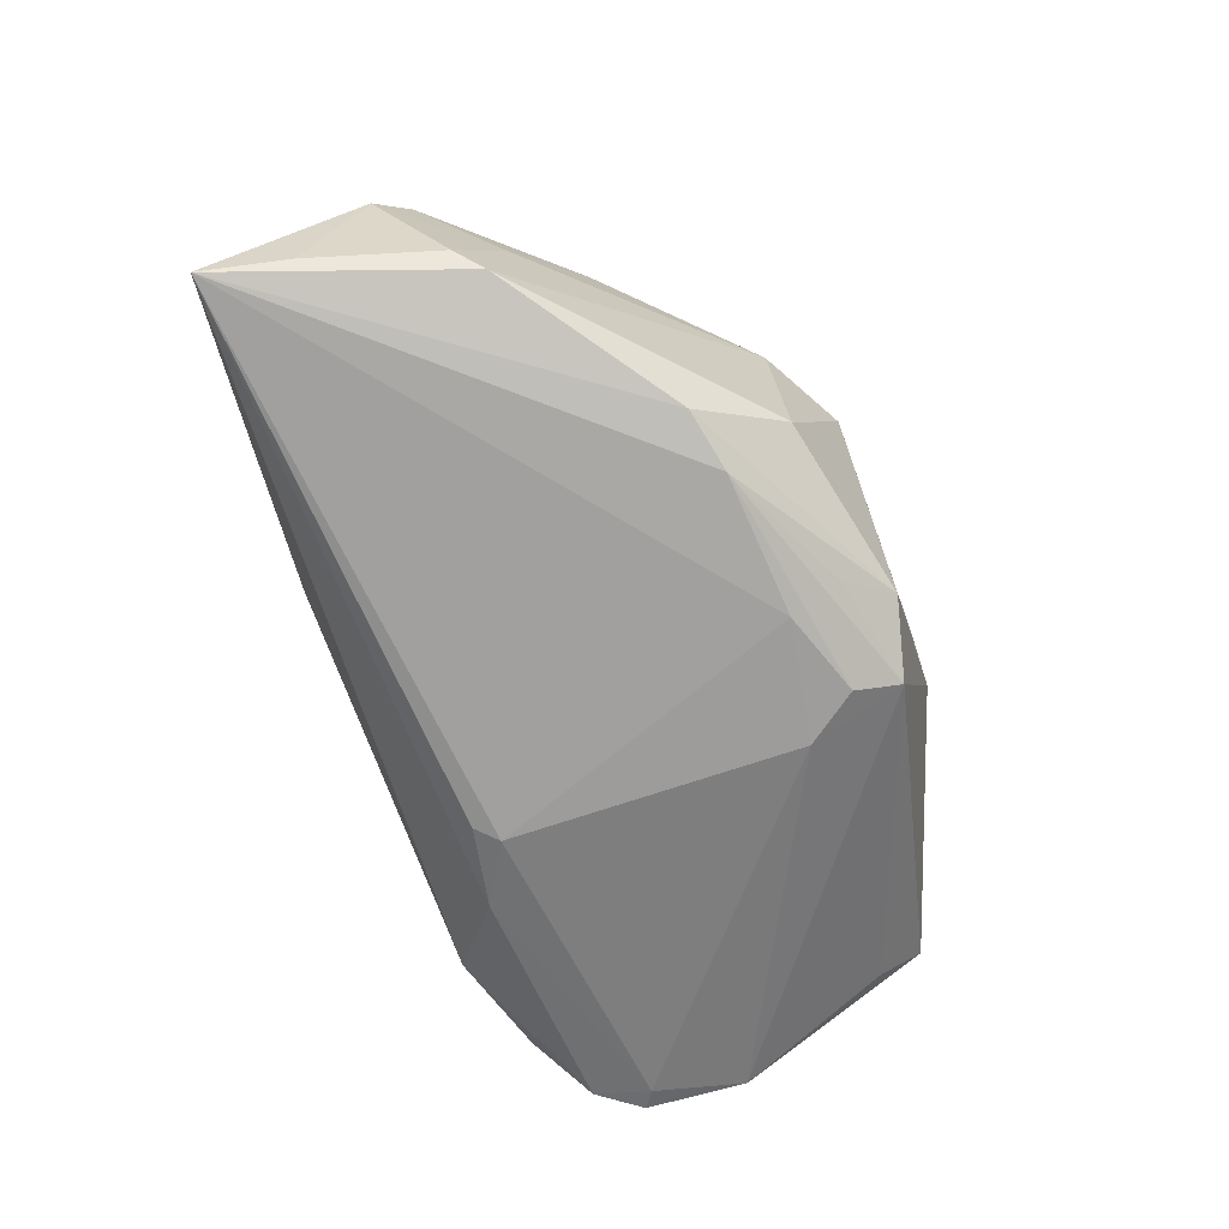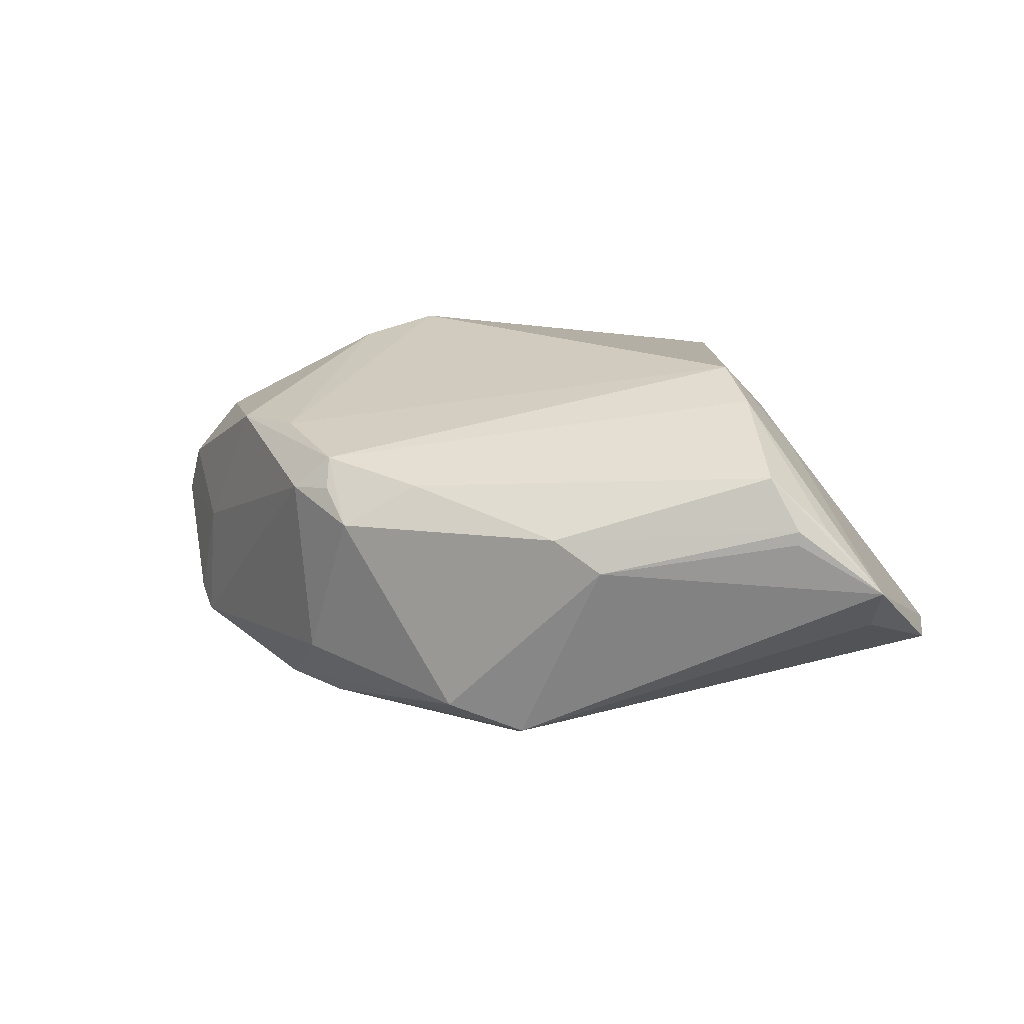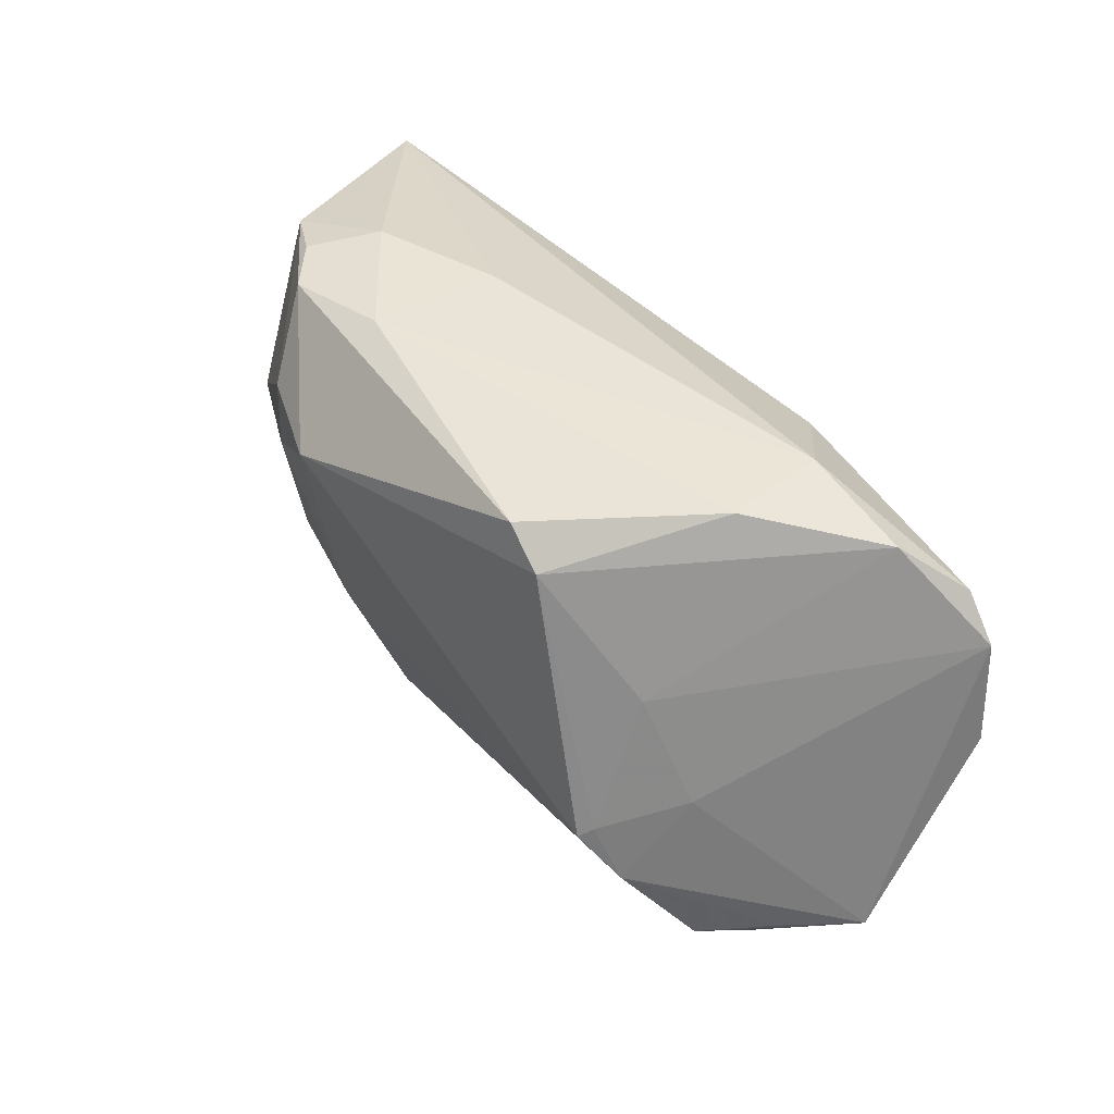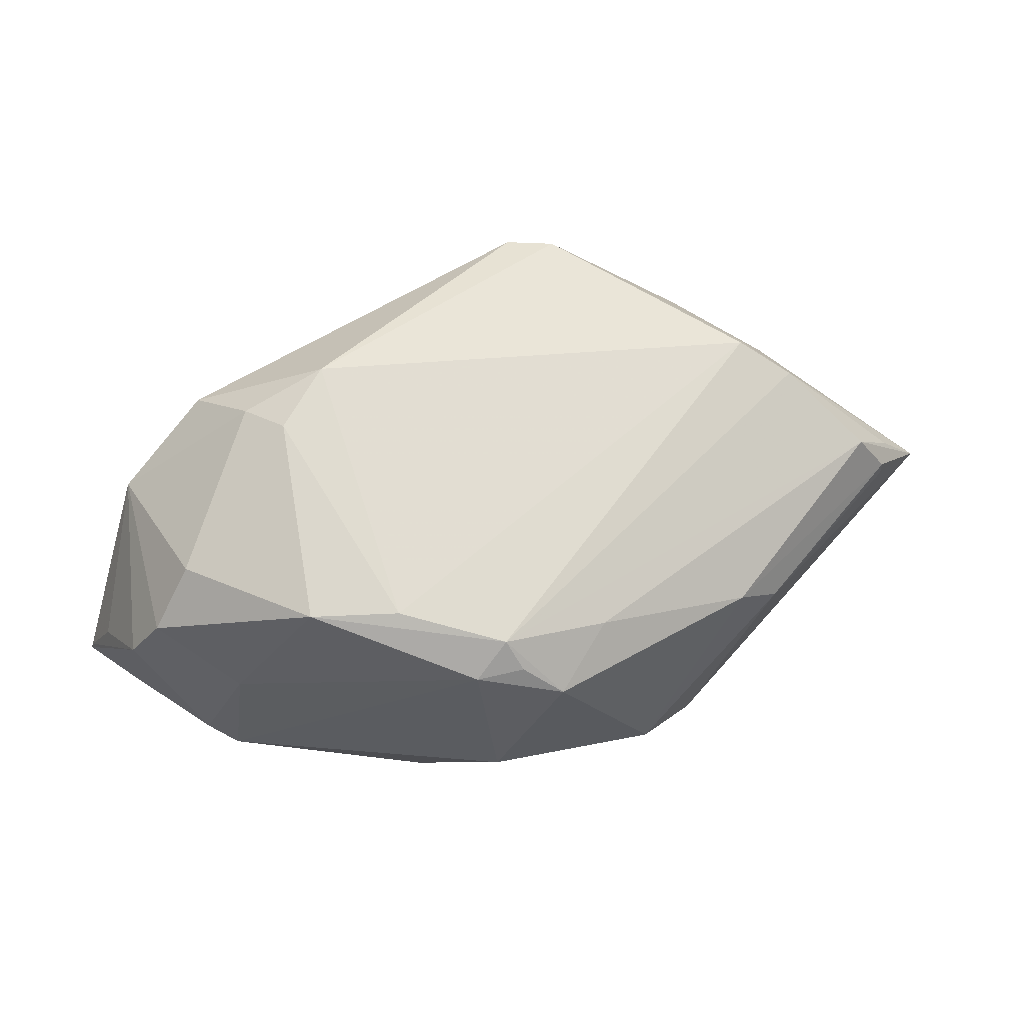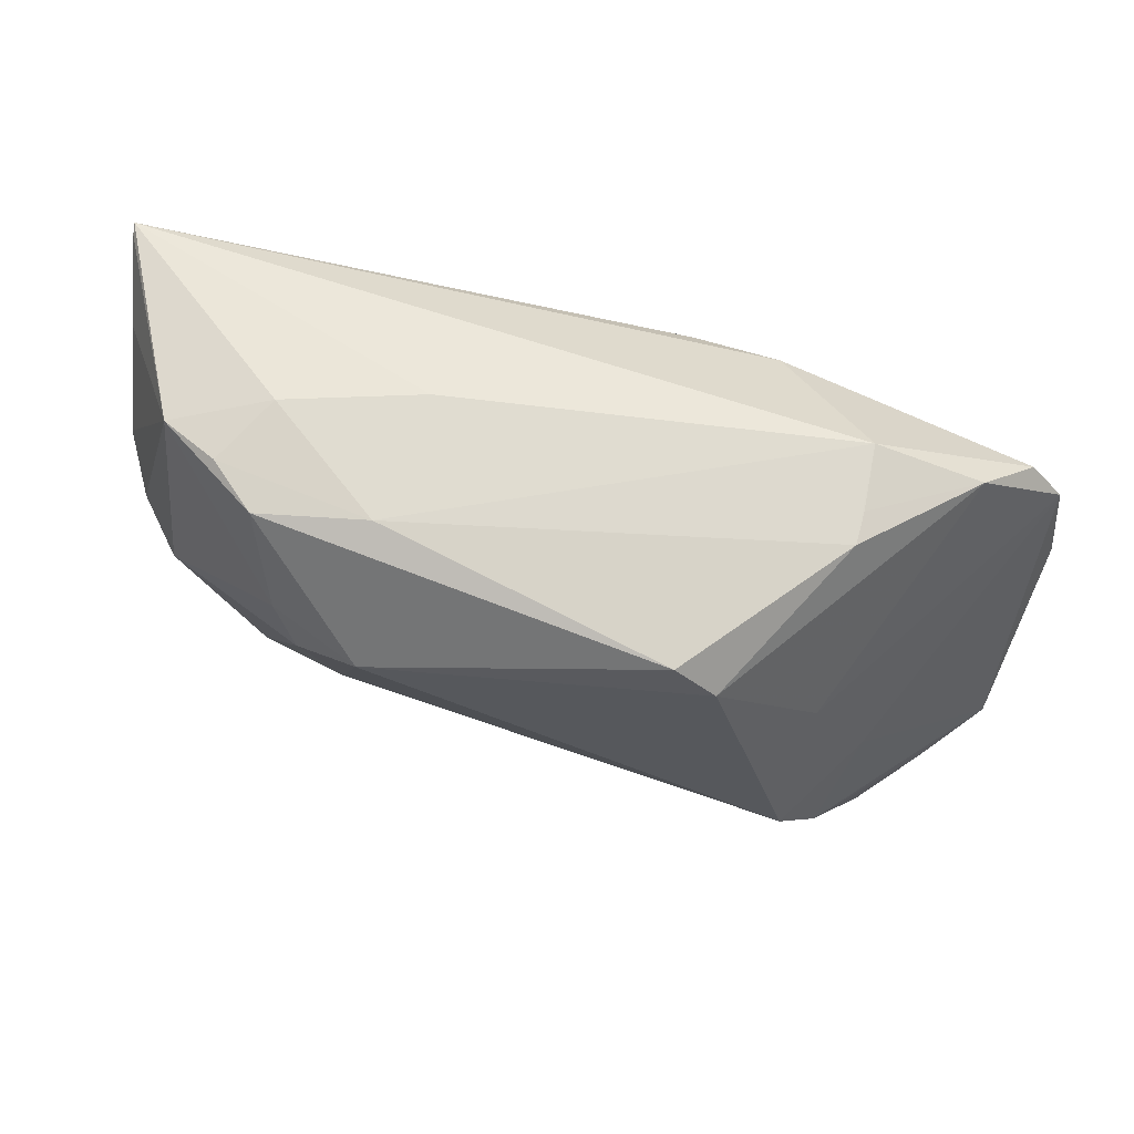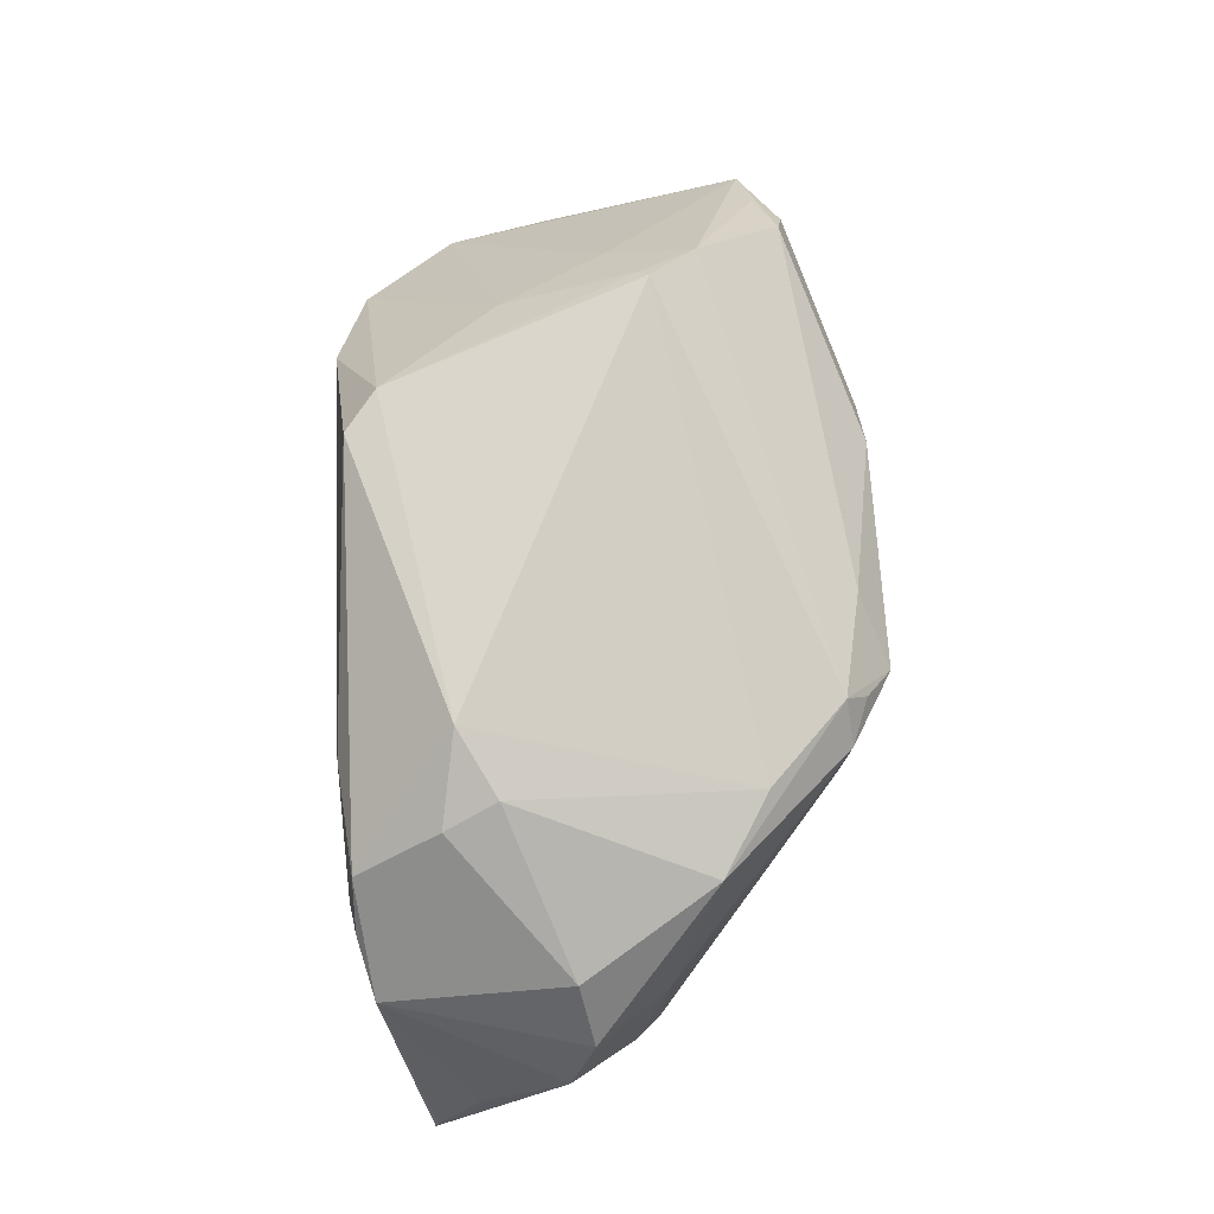
<metadata>
{"format":"obj","ext":"obj","renderer":"f3d","projection":"perspective","resolution":1024,"background":"white","views":[{"elev":-69.8,"azim":-69.8,"up":"+Z"},{"elev":15.4,"azim":19.0,"up":"+Z"},{"elev":42.1,"azim":49.3,"up":"+Y"},{"elev":52.3,"azim":-30.9,"up":"+Z"},{"elev":67.5,"azim":12.4,"up":"+Y"},{"elev":73.6,"azim":-94.1,"up":"+Z"}]}
</metadata>
<code>
v -0.00191 -0.02635 -0.01951
v 0.04742 -0.02078 0.007129
v -0.01867 0.01738 0.02372
v 0.03527 -0.01264 0.02075
v -0.03254 0.0314 0.0002351
v 0.02034 0.02222 -0.02128
v 0.05476 0.01617 -0.01434
v 0.0322 -0.005821 0.02226
v 0.04062 -0.0229 0.01378
v 0.03869 -0.002202 0.01352
v -0.04422 -0.004082 -0.003114
v -0.01872 0.03097 0.01172
v -0.05472 0.01848 -0.01158
v -0.01609 0.03154 -0.003958
v 0.03247 0.03037 -0.0008637
v -0.02658 0.01315 0.02127
v 0.0209 0.02407 0.02089
v -0.04853 -3.021e-05 -0.01568
v 0.03226 0.03098 -0.008774
v 0.01352 -0.01753 -0.02264
v -0.051 0.004841 0.003756
v 0.01138 -0.02905 -0.01997
v 0.05642 0.003987 -0.01309
v -0.02914 0.01949 0.01939
v -0.05624 0.02399 -0.02035
v -0.05367 0.01474 -0.01868
v 0.03108 -0.006934 0.02372
v -0.02059 -0.02604 0.008333
v 0.01614 -0.03154 0.00608
v -0.01134 -0.03154 0.00546
v 0.05417 -0.01993 -0.0002625
v -0.003188 -0.0281 0.01044
v 0.05234 0.01459 -0.01515
v -0.02553 -0.01752 -0.0202
v 0.00251 -0.03154 -0.01667
v -0.03746 0.03007 0.008052
v -0.01836 -0.02687 -0.01266
v -0.01815 -0.01906 -0.02153
v 0.05215 -0.01476 -0.005966
v -0.04449 0.02857 0.004068
v -0.03205 0.02974 0.01323
v 0.03228 0.03011 0.003083
v -0.016 -0.02535 0.0124
v 0.04442 -0.02404 0.006114
v -0.05642 0.02447 -0.02172
v 0.04496 0.02707 -0.008619
v 0.05067 0.02133 -0.01457
v 0.009868 0.02007 -0.02324
v -0.05413 0.007935 -0.002905
v 0.009164 -0.02369 -0.02239
v -0.001127 -0.02018 -0.02265
v -0.03531 -0.01004 0.0132
v 0.0323 0.01012 0.0155
v -0.04581 -0.003015 -0.01787
v 0.01218 0.01759 -0.02372
v 0.02199 -0.03128 0.002338
v -0.04513 0.006239 0.01109
v 0.01604 0.02797 0.02036
v -0.01511 -0.0281 0.009085
v 0.04443 -0.02398 0.007722
v -0.02585 -0.01581 0.01412
f 56 29 35
f 39 23 31
f 31 23 7
f 5 14 45
f 45 40 5
f 61 16 52
f 35 29 30
f 30 37 35
f 45 14 19
f 41 40 24
f 61 27 3
f 3 16 61
f 3 24 16
f 3 58 41
f 41 24 3
f 44 56 31
f 4 2 31
f 2 4 9
f 31 2 9
f 35 37 34
f 34 38 35
f 37 54 34
f 45 38 34
f 34 54 45
f 17 3 27
f 58 3 17
f 38 50 22
f 31 56 22
f 22 56 35
f 22 39 31
f 23 39 22
f 23 22 20
f 20 22 50
f 45 55 51
f 51 38 45
f 51 50 38
f 55 20 51
f 51 20 50
f 25 40 45
f 25 13 40
f 36 40 41
f 36 5 40
f 14 5 12
f 12 19 14
f 41 58 12
f 12 36 41
f 5 36 12
f 21 52 57
f 57 52 16
f 16 24 57
f 57 40 21
f 57 24 40
f 49 25 45
f 13 25 49
f 21 40 49
f 40 13 49
f 11 52 21
f 21 49 11
f 6 19 47
f 45 19 6
f 52 11 28
f 37 30 28
f 28 54 37
f 28 11 54
f 31 7 10
f 10 4 31
f 60 44 31
f 31 9 60
f 56 44 60
f 29 56 60
f 60 9 29
f 43 9 4
f 43 27 61
f 43 4 27
f 61 52 43
f 52 28 43
f 35 38 1
f 1 22 35
f 38 22 1
f 33 7 23
f 23 20 33
f 33 20 55
f 55 6 33
f 47 7 33
f 33 6 47
f 26 49 45
f 54 11 18
f 18 11 49
f 49 26 18
f 45 54 18
f 18 26 45
f 48 55 45
f 45 6 48
f 48 6 55
f 27 4 8
f 4 10 8
f 8 17 27
f 53 10 7
f 17 8 53
f 53 8 10
f 32 30 29
f 32 43 30
f 29 9 32
f 9 43 32
f 59 28 30
f 30 43 59
f 59 43 28
f 58 17 42
f 42 12 58
f 19 12 42
f 42 15 19
f 46 42 17
f 46 53 7
f 17 53 46
f 46 7 47
f 15 42 46
f 47 19 46
f 19 15 46

</code>
